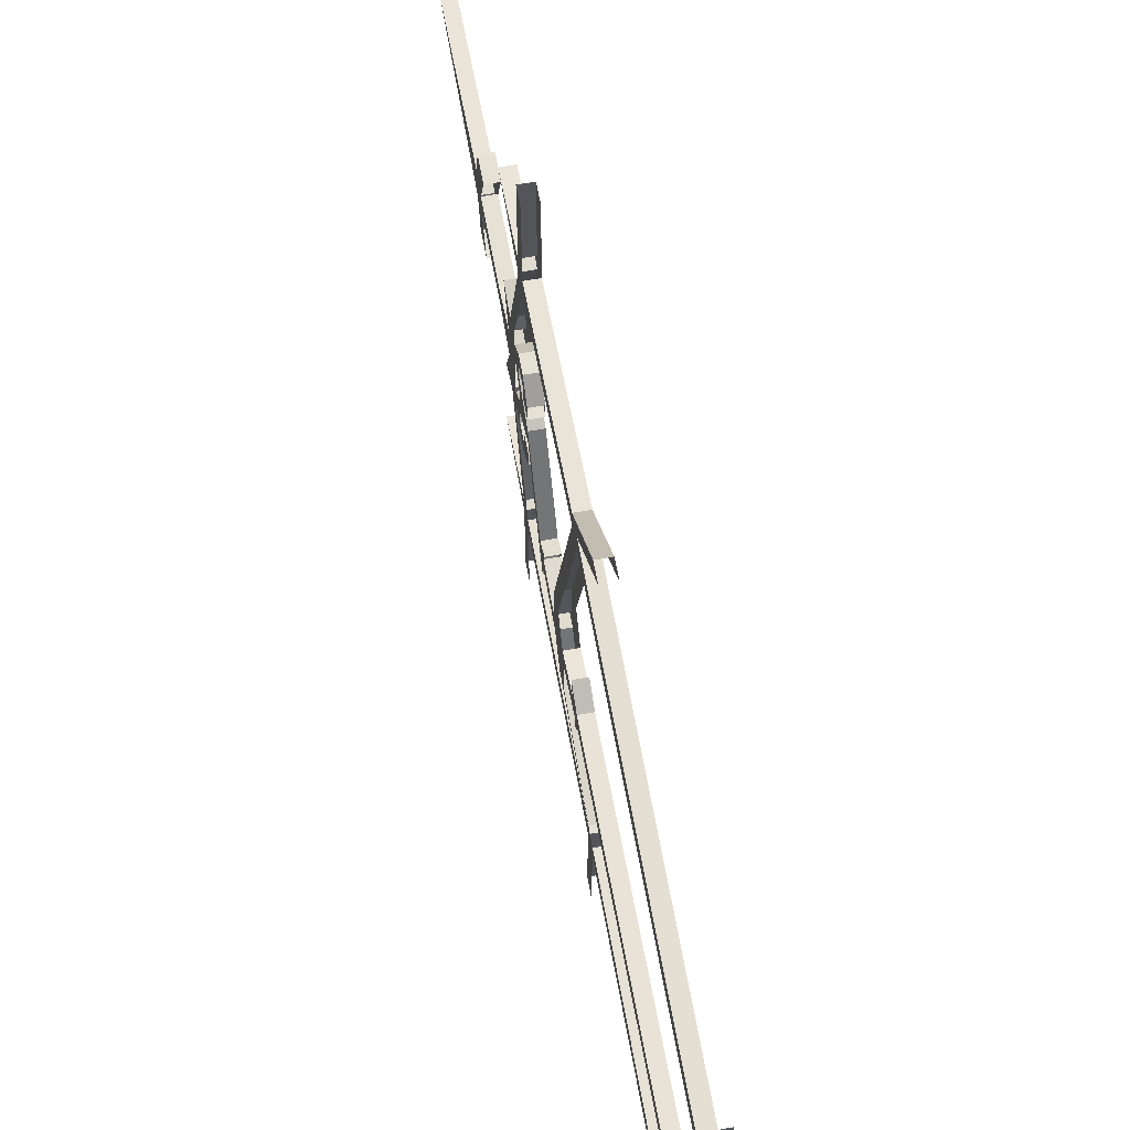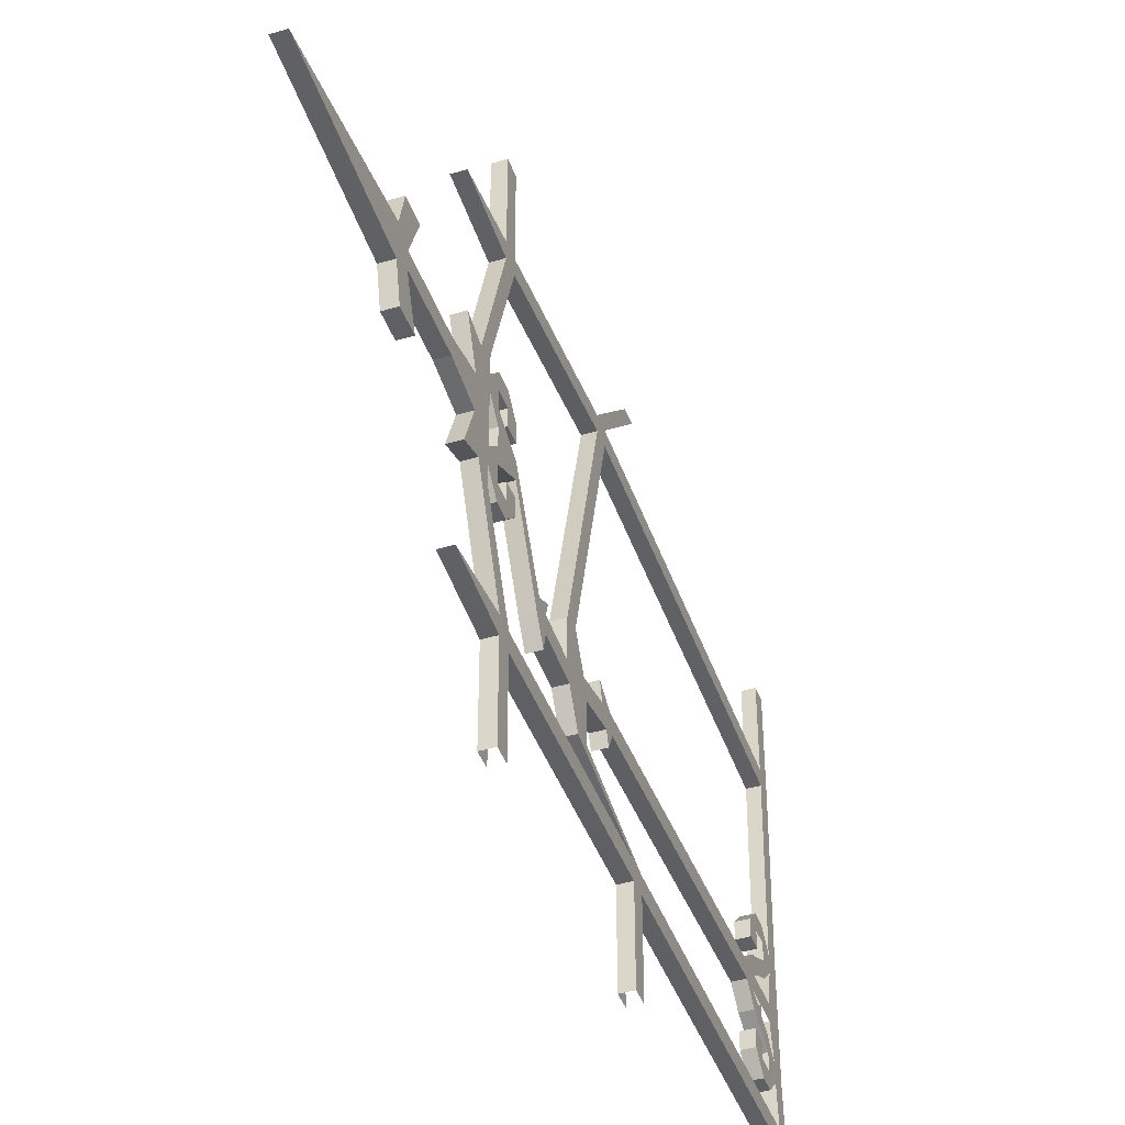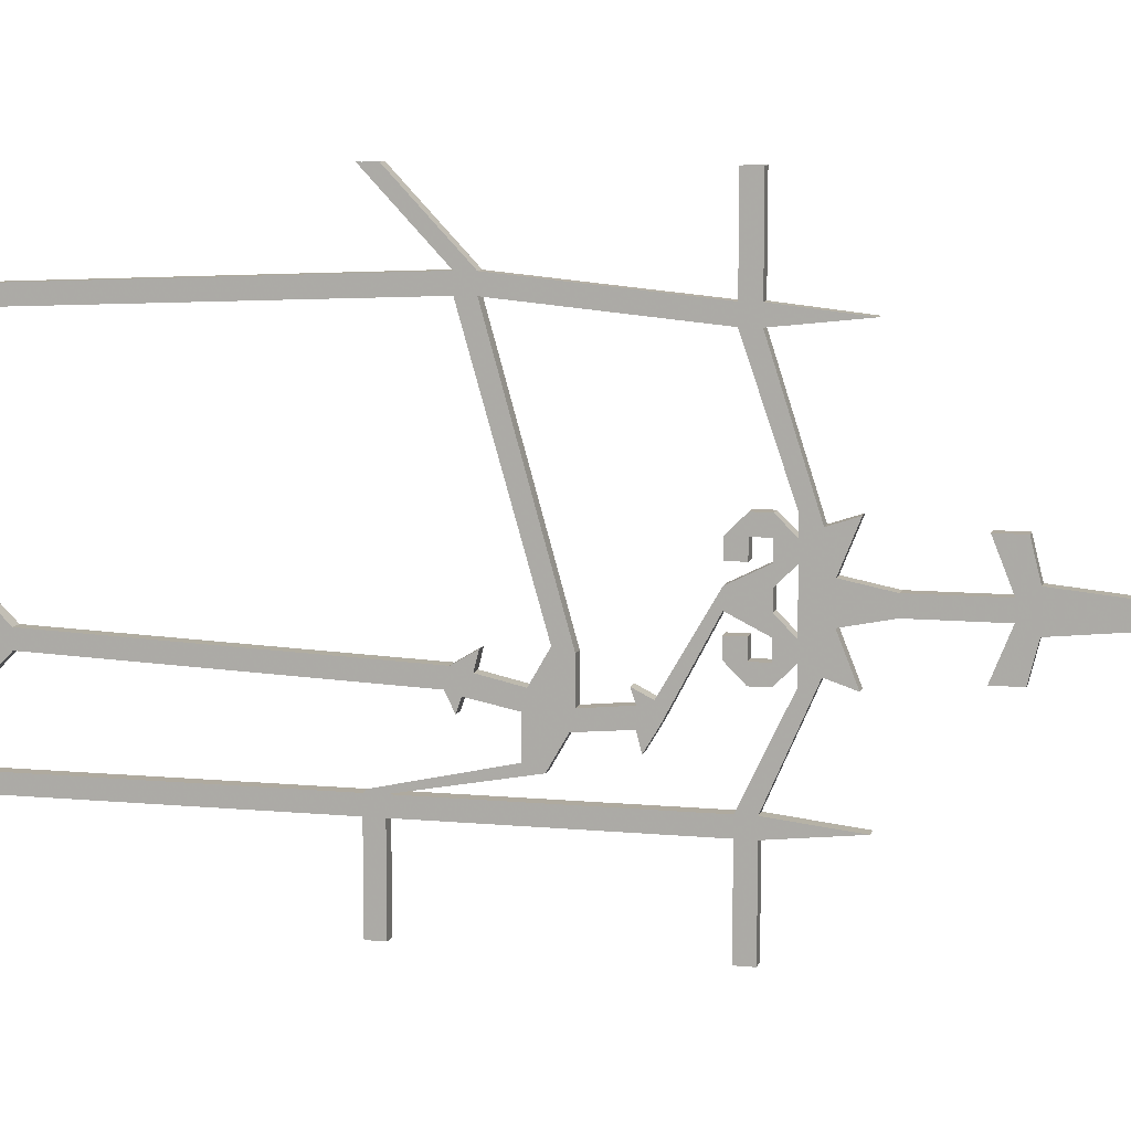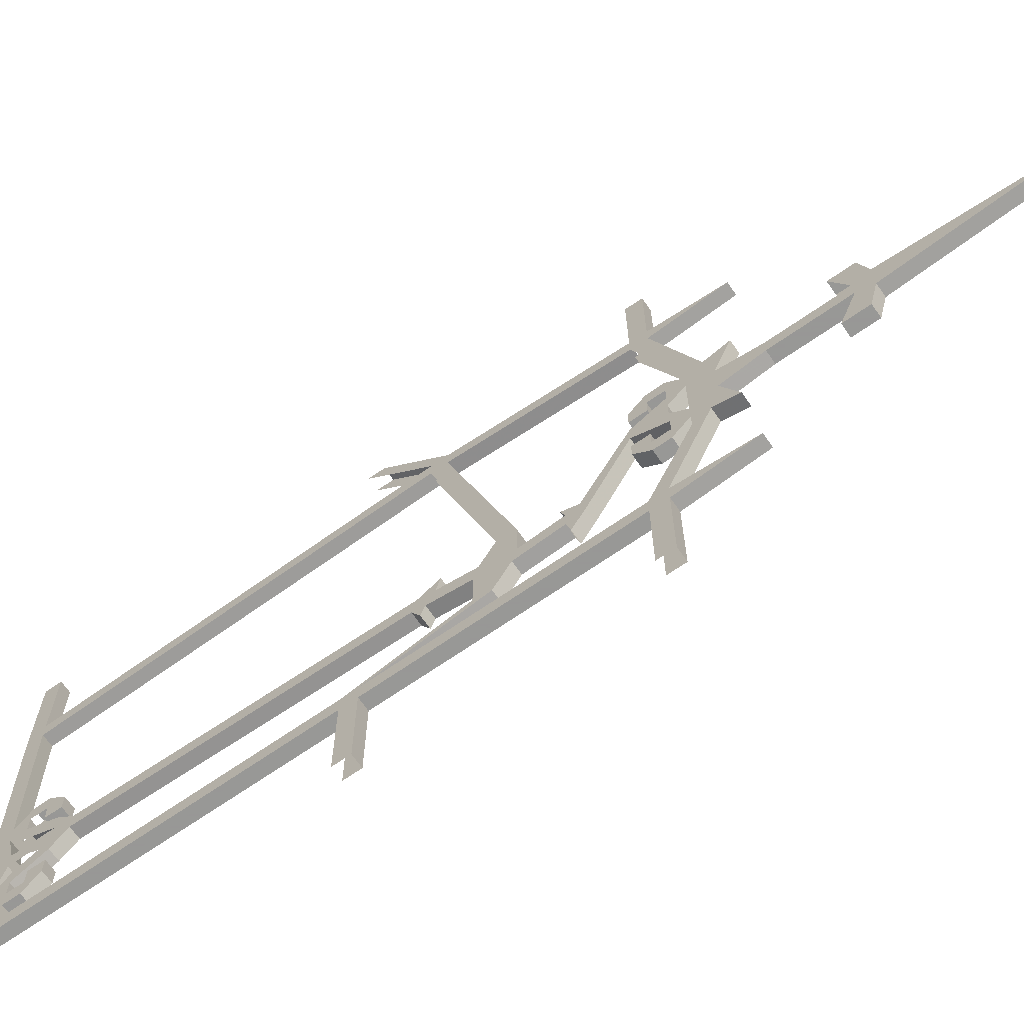
<metadata>
{"format":"obj","ext":"obj","renderer":"f3d","projection":"perspective","resolution":1024,"background":"white","views":[{"elev":64.5,"azim":169.7,"up":"+Z"},{"elev":-43.0,"azim":19.3,"up":"+Z"},{"elev":9.5,"azim":-76.3,"up":"+Z"},{"elev":-68.4,"azim":-55.1,"up":"+Z"}]}
</metadata>
<code>
v -0.4766 -1.281 -0.1406
v -0.4766 -1.234 -0.125
v -0.4766 -1.25 -0.0625
v -0.5 -1.281 -0.1406
v -0.5 -1.234 -0.125
v -0.4766 -1.156 -0.3047
v -0.4766 -1.125 -0.3047
v -0.4766 -1.203 -0.1406
v -0.4766 -1.203 -0.1094
v -0.4766 -1.203 -0.07812
v -0.4766 -1.234 0.0625
v -0.4766 -1.25 0
v -0.4766 -1.328 -0.04688
v -0.5 -1.328 -0.04688
v -0.5 -1.25 -0.0625
v -0.5 -1.234 0.0625
v -0.5 -1.203 0.01562
v -0.5 -1.203 -0.07812
v -0.5 -1.203 -0.1094
v -0.5 -1.203 -0.1406
v -0.5 -1.156 -0.3047
v -0.5 -1.297 -0.3203
v -0.4766 -1.297 -0.3203
v -0.4766 -1.156 -0.3359
v -0.4766 -1.125 -0.3359
v -0.4766 -0.6719 -0.3047
v -0.5 -1.125 -0.3047
v -0.5 -0.6719 -0.3047
v -0.5 -0.6719 -0.3359
v -0.5 -1.125 -0.3359
v -0.4766 -1.281 0.07812
v -0.5 -1.25 0
v -0.4766 -1.328 -0.01562
v -0.4766 -1.469 -0.04688
v -0.5 -1.469 -0.04688
v -0.5 -1.469 -0.01562
v -0.5 -1.328 -0.01562
v -0.5 -1.281 0.07812
v -0.5 -1.156 0.3047
v -0.5 -1.125 0.3047
v -0.5 -1.203 0.07812
v -0.5 -1.203 0.04688
v -0.5 -1.172 0.01562
v -0.5 -1.172 -0.01562
v -0.4766 -1.203 0.01562
v -0.4766 -1.172 -0.01562
v -0.4766 -1.172 0.01562
v -0.4766 -1.203 0.04688
v -0.4766 -1.5 0
v -0.4766 -1.812 -0.03125
v -0.4766 -1.5 -0.0625
v -0.4766 -1.469 -0.01562
v -0.4766 -1.438 0.0625
v -0.4766 -1.484 0.0625
v -0.5 -1.5 0
v -0.5 -1.812 -0.03125
v -0.5 -1.5 -0.0625
v -0.5 -1.484 -0.125
v -0.4766 -1.484 -0.125
v -0.4766 -1.438 -0.125
v -0.5 -1.438 -0.125
v -0.5 -1.438 0.0625
v -0.5 -1.484 0.0625
v -0.4766 -0.8516 -0.1875
v -0.4766 -0.7734 -0.1719
v -0.4766 -0.7891 -0.1406
v -0.4766 -0.8594 -0.1562
v -0.4766 -0.9141 -0.2109
v -0.4766 -0.8516 -0.2578
v -0.4766 -0.8828 -0.2656
v -0.4766 -0.6406 -0.3047
v -0.4766 -0.6719 -0.3359
v -0.4766 -0.6406 -0.3359
v -0.4766 -0.03125 -0.3047
v -0.5 -0.6406 -0.3047
v -0.5 -0.03125 -0.3047
v -0.5 -0.03125 -0.3359
v -0.5 -0.6406 -0.3359
v -0.5 -0.8516 -0.2578
v -0.5 -0.8828 -0.2656
v -0.5 -0.8516 -0.1875
v -0.5 -0.9141 -0.2109
v -0.5 -0.9219 -0.1797
v -0.5 -0.8594 -0.1562
v -0.5 -0.7734 -0.1719
v -0.5 -0.7656 -0.1953
v -0.4766 -0.7656 -0.1953
v -0.4766 -0.75 -0.1641
v -0.4766 -0.7578 -0.1328
v -0.4766 -0.7969 -0.1094
v -0.5 -0.7891 -0.1406
v -0.4766 -0.1641 -0.1406
v -0.4766 -0.1641 -0.1094
v -0.5 -0.7578 -0.1328
v -0.5 -0.7969 -0.1094
v -0.5 -0.75 -0.1641
v -0.4766 -0.9219 -0.1797
v -0.4766 -1 -0.1719
v -0.4766 -1 -0.2031
v -0.4766 -0.8906 -0.1016
v -0.4766 -0.9219 -0.1094
v -0.5 -1 -0.1719
v -0.4766 -1.031 -0.1953
v -0.4766 -1.008 -0.2344
v -0.5 -1.008 -0.2344
v -0.5 -1.031 -0.1953
v -0.5 -1 -0.2031
v -0.5 -1.023 -0.1641
v -0.4766 -1.023 -0.1641
v -0.4766 -0.9922 -0.1484
v -0.5 -1.109 -0.01562
v -0.4766 -1.109 -0.01562
v -0.4766 -1.109 -0.04688
v -0.5 -1.109 -0.04688
v -0.4766 -1.172 -0.04688
v -0.5 -1.172 -0.04688
v -0.4766 -1.203 0.07812
v -0.4766 -1.156 0.3047
v -0.4766 -1.297 0.3203
v -0.5 -1.297 0.3203
v -0.5 -1.156 0.3359
v -0.5 -1.125 0.3359
v -0.5 -0.7969 0.3359
v -0.4766 -1.125 0.3047
v -0.4766 -0.7969 0.3359
v -0.4766 -0.7969 0.3672
v -0.4766 -1.125 0.3359
v -0.4766 -0.1328 -0.1406
v -0.4766 -0.1328 -0.1094
v -0.4766 -0.1328 -0.07812
v -0.5 -0.1641 -0.1094
v -0.5 -0.1641 -0.1406
v -0.4766 -0.1328 -0.1719
v -0.4766 -0.07031 -0.1719
v -0.4766 -0.07031 -0.2031
v -0.4766 -0.03906 -0.2031
v -0.4766 -0.03906 -0.2344
v -0.4766 -0.007812 -0.2188
v -0.4766 -0.05469 -0.1406
v -0.5 -0.03906 -0.2031
v -0.5 -0.05469 -0.1406
v -0.5 -0.007812 -0.2188
v -0.5 -0.03906 -0.2344
v -0.5 -0.07031 -0.2031
v -0.5 -0.07031 -0.1719
v -0.5 -0.1328 -0.1719
v -0.5 -0.1328 -0.1406
v -0.5 -0.1328 -0.1094
v -0.5 -0.05469 -0.1094
v -0.5 -0.007812 -0.03125
v -0.5 -0.03906 -0.04688
v -0.5 -0.03906 -0.01562
v -0.5 0 0.3047
v -0.5 -0.03125 0.3047
v -0.5 -0.03125 0.3359
v -0.5 -0.03125 0.5
v -0.5 0 0.5
v -0.4766 -0.05469 -0.1094
v -0.4766 -0.007812 -0.03125
v -0.4766 -0.03906 -0.04688
v -0.4766 -0.07031 -0.2344
v -0.4766 -0.07031 -0.2656
v -0.5 -0.07031 -0.2344
v -0.5 -0.07031 -0.2656
v -0.5 -0.1016 -0.2656
v -0.5 -0.1016 -0.2344
v -0.5 -0.1328 -0.2344
v -0.5 -0.1016 -0.2031
v -0.5 -0.1328 -0.2031
v -0.4766 -0.1016 -0.2031
v -0.4766 -0.1328 -0.2031
v -0.4766 -0.1328 -0.2344
v -0.4766 -0.1016 -0.2344
v -0.4766 -0.1016 -0.2656
v -0.4766 -0.07031 -0.07812
v -0.4766 -0.07031 -0.04688
v -0.5 -0.07031 -0.04688
v -0.5 -0.1328 -0.07812
v -0.5 -0.07031 -0.07812
v -0.5 -0.07031 -0.01562
v -0.5 -0.07031 0.01562
v -0.5 -0.1016 0.01562
v -0.4766 -0.07031 0.01562
v -0.4766 -0.1016 0.01562
v -0.4766 -0.07031 -0.01562
v -0.4766 -0.03906 -0.01562
v -0.4766 -0.03125 0.3047
v -0.4766 -0.7656 0.3359
v -0.5 -0.7656 0.3359
v -0.5 -0.7656 0.3672
v -0.4766 -0.7656 0.3672
v -0.4766 -0.03125 0.3359
v -0.4766 -0.03125 0.5
v -0.4766 -0.1328 -0.01562
v -0.4766 -0.1016 -0.01562
v -0.4766 -0.1016 -0.04688
v -0.4766 -0.1328 -0.04688
v -0.5 -0.1016 -0.04688
v -0.5 -0.1328 -0.04688
v -0.5 -0.1328 -0.01562
v -0.5 -0.1016 -0.01562
v -0.4766 0 0.3047
v -0.5 -0.9219 -0.1094
v -0.5 -0.8906 -0.1016
v -0.5 -0.7969 0.3672
v -0.5 -0.6406 0.5
v -0.5 -0.6719 0.5
v -0.4766 -0.6719 0.5
v -0.4766 -0.6406 0.5
v -0.4766 0 0.5
v -0.4766 -1.156 0.3359
v -0.4766 -1.156 0.5
v -0.4766 -1.125 0.5
v -0.4766 0 -0.3047
v -0.5 -0.6719 -0.5
v -0.4766 -0.6719 -0.5
v -0.4766 -0.6406 -0.5
v -0.4766 -0.03125 -0.3359
v -0.4766 -0.03125 -0.5
v -0.4766 0 -0.5
v -0.4766 -1.125 -0.5
v -0.4766 -1.156 -0.5
v -0.5 -1.156 -0.5
v -0.5 -1.156 -0.3359
v -0.5 -1.125 -0.5
v -0.5 -0.03125 -0.5
v -0.5 -1.172 -0.07812
v -0.4766 -1.172 -0.07812
v -0.5 -0.9922 -0.1484
v -0.5 -1.156 0.5
v -0.5 -1.125 0.5
v -0.5 0 -0.3047
v -0.5 0 -0.5
v -0.5 -0.6406 -0.5
v -0.4766 -1.172 0.04688
v -0.5 -1.172 0.04688
v -0.5 -1.141 0.04688
v -0.4766 -1.141 0.04688
v -0.4766 -1.141 0.07812
v -0.4766 -1.172 0.07812
v -0.5 -1.141 0.01562
v -0.4766 -1.141 0.01562
v -0.4766 -1.109 0.04688
v -0.5 -1.141 0.07812
v -0.5 -1.172 0.07812
v -0.5 -1.109 0.04688
v -0.5 -1.109 0.01562
v -0.4766 -1.109 0.01562
v -0.5 -1.172 -0.1094
v -0.5 -1.172 -0.1406
v -0.4766 -1.172 -0.1406
v -0.4766 -1.172 -0.1094
v -0.5 -1.141 -0.1406
v -0.4766 -1.141 -0.1406
v -0.4766 -1.141 -0.1094
v -0.5 -1.141 -0.1094
v -0.5 -1.109 -0.1094
v -0.4766 -1.109 -0.1094
v -0.4766 -1.141 -0.07812
v -0.5 -1.141 -0.07812
v -0.5 -1.109 -0.07812
v -0.4766 -1.109 -0.07812
f 1 2 3
f 1 3 4
f 1 4 2
f 2 4 5
f 2 5 6
f 2 6 7
f 2 7 8
f 2 8 9
f 2 9 10
f 2 10 11
f 2 11 12
f 2 12 3
f 3 12 13
f 3 13 14
f 3 14 15
f 3 15 4
f 4 15 5
f 5 15 16
f 5 16 17
f 5 17 18
f 5 18 19
f 5 19 20
f 5 20 21
f 5 21 6
f 6 21 22
f 6 22 23
f 6 23 24
f 6 24 7
f 7 24 25
f 7 25 26
f 7 26 27
f 27 26 28
f 27 28 29
f 27 29 30
f 27 30 21
f 27 21 20
f 12 11 31
f 12 31 32
f 12 32 33
f 12 33 13
f 13 33 34
f 13 34 14
f 14 34 35
f 14 35 36
f 14 36 37
f 14 37 15
f 15 37 32
f 15 32 16
f 16 32 38
f 16 38 31
f 16 31 11
f 16 11 39
f 16 39 40
f 16 40 41
f 16 41 42
f 16 42 17
f 17 42 43
f 17 43 44
f 17 44 45
f 45 44 46
f 45 46 47
f 45 47 48
f 45 48 11
f 45 11 10
f 49 50 51
f 49 51 52
f 49 52 53
f 49 53 54
f 49 54 55
f 49 55 56
f 49 56 50
f 50 56 57
f 50 57 51
f 51 57 58
f 51 58 59
f 51 59 34
f 51 34 52
f 52 34 33
f 52 33 36
f 36 33 37
f 37 33 32
f 59 60 34
f 60 59 61
f 61 59 58
f 61 58 35
f 35 58 57
f 35 57 55
f 35 55 36
f 36 55 62
f 62 55 63
f 62 63 53
f 53 63 54
f 54 63 55
f 64 65 66
f 64 66 67
f 64 67 68
f 64 68 69
f 69 68 70
f 69 70 71
f 71 70 26
f 71 26 72
f 71 72 73
f 71 73 74
f 71 74 75
f 75 74 76
f 75 76 77
f 75 77 78
f 75 78 28
f 75 28 79
f 79 28 80
f 79 80 81
f 81 80 82
f 81 82 83
f 81 83 84
f 81 84 85
f 81 85 64
f 64 85 65
f 65 85 86
f 65 86 87
f 65 87 88
f 65 88 89
f 65 89 66
f 66 89 90
f 66 90 91
f 66 91 84
f 66 84 67
f 88 92 93
f 88 93 89
f 89 93 94
f 89 94 95
f 89 95 90
f 90 95 91
f 91 95 94
f 91 94 96
f 91 96 85
f 91 85 84
f 97 98 99
f 97 99 68
f 97 68 67
f 97 67 100
f 97 100 101
f 97 101 83
f 97 83 102
f 97 102 98
f 99 103 104
f 104 103 105
f 105 103 106
f 105 106 107
f 107 106 108
f 107 108 102
f 107 102 82
f 107 82 99
f 99 82 68
f 68 82 80
f 68 80 70
f 70 80 28
f 70 28 26
f 98 109 103
f 98 103 99
f 110 109 98
f 109 110 108
f 109 108 111
f 109 111 112
f 109 112 113
f 109 113 103
f 103 113 106
f 106 113 114
f 106 114 111
f 106 111 108
f 115 113 112
f 115 112 46
f 115 46 116
f 115 116 114
f 115 114 113
f 11 48 117
f 11 117 118
f 11 118 39
f 39 118 119
f 39 119 120
f 39 120 121
f 39 121 40
f 40 121 122
f 40 122 123
f 40 123 124
f 124 123 125
f 124 125 126
f 124 126 127
f 124 127 118
f 124 118 117
f 92 128 129
f 92 129 93
f 93 129 130
f 93 130 131
f 93 131 94
f 94 131 132
f 94 132 96
f 96 132 88
f 96 88 87
f 96 87 86
f 96 86 85
f 128 92 133
f 128 133 134
f 134 133 135
f 134 135 136
f 136 135 137
f 136 137 138
f 136 138 139
f 136 139 140
f 140 139 141
f 140 141 142
f 140 142 143
f 140 143 144
f 140 144 145
f 145 144 146
f 145 146 147
f 147 146 132
f 147 132 131
f 147 131 148
f 147 148 141
f 141 148 149
f 141 149 142
f 142 149 150
f 150 149 151
f 150 151 152
f 150 152 153
f 153 152 154
f 153 154 155
f 153 155 156
f 153 156 157
f 158 129 128
f 158 128 139
f 158 139 159
f 158 159 160
f 158 160 149
f 149 160 151
f 161 162 137
f 161 137 135
f 161 135 163
f 163 135 144
f 163 144 143
f 163 143 164
f 163 164 165
f 163 165 166
f 166 165 167
f 166 167 168
f 168 167 169
f 168 169 170
f 170 169 171
f 170 171 172
f 170 172 173
f 173 172 174
f 173 174 161
f 161 174 162
f 162 174 164
f 164 174 165
f 165 174 167
f 167 174 172
f 167 172 171
f 167 171 169
f 129 175 130
f 130 175 176
f 130 176 177
f 130 177 178
f 130 178 131
f 131 178 148
f 148 178 179
f 179 178 177
f 179 177 151
f 151 177 152
f 152 177 180
f 152 180 181
f 181 180 182
f 181 182 183
f 183 182 184
f 183 184 185
f 183 185 186
f 186 185 176
f 186 176 160
f 186 160 159
f 186 159 187
f 186 187 152
f 152 187 154
f 154 187 188
f 154 188 189
f 154 189 190
f 154 190 155
f 155 190 191
f 155 191 192
f 155 192 193
f 155 193 156
f 175 160 176
f 184 194 195
f 184 195 185
f 194 196 195
f 196 194 197
f 196 197 198
f 198 197 199
f 198 199 200
f 198 200 201
f 201 200 182
f 201 182 180
f 159 139 138
f 159 202 187
f 187 202 192
f 187 192 188
f 188 192 191
f 188 191 125
f 188 125 100
f 100 125 101
f 101 125 203
f 101 203 83
f 83 203 84
f 84 203 204
f 204 203 189
f 189 203 123
f 189 123 205
f 189 205 190
f 190 205 206
f 206 205 207
f 207 205 208
f 208 205 126
f 208 126 191
f 208 191 209
f 192 202 210
f 192 210 193
f 211 119 118
f 211 118 127
f 211 127 212
f 211 212 121
f 211 121 120
f 211 120 119
f 125 191 126
f 212 127 213
f 137 74 214
f 137 214 138
f 25 72 26
f 72 25 30
f 72 30 29
f 72 29 215
f 72 215 216
f 72 216 217
f 72 217 73
f 73 218 74
f 74 218 214
f 214 218 219
f 214 219 220
f 221 25 24
f 221 24 222
f 222 24 223
f 223 24 224
f 223 224 30
f 223 30 225
f 218 77 226
f 218 226 219
f 137 143 76
f 137 76 74
f 146 144 135
f 146 135 133
f 146 133 92
f 146 92 132
f 132 92 88
f 194 184 182
f 194 182 200
f 194 200 199
f 194 199 197
f 185 180 177
f 185 177 176
f 78 77 218
f 78 218 73
f 125 123 203
f 127 126 205
f 127 205 122
f 122 205 123
f 112 111 44
f 112 44 46
f 46 44 116
f 116 44 114
f 116 114 227
f 116 227 18
f 116 18 115
f 115 18 10
f 115 10 228
f 115 228 113
f 113 228 114
f 114 228 227
f 110 229 108
f 108 229 102
f 23 22 224
f 23 224 24
f 212 230 121
f 121 230 231
f 121 231 122
f 31 38 32
f 57 56 55
f 82 102 83
f 44 111 114
f 111 44 43
f 111 43 112
f 112 43 47
f 112 47 46
f 142 232 76
f 142 76 143
f 77 232 233
f 77 233 226
f 224 22 21
f 224 21 30
f 28 78 29
f 29 78 215
f 215 78 234
f 76 232 77
f 235 236 237
f 235 237 238
f 235 238 239
f 235 239 240
f 235 240 48
f 235 48 47
f 238 237 241
f 238 241 242
f 238 242 243
f 238 243 239
f 239 243 244
f 239 244 245
f 239 245 240
f 240 245 42
f 240 42 48
f 245 244 236
f 245 236 42
f 42 236 43
f 244 237 236
f 237 244 246
f 237 246 241
f 241 246 247
f 241 247 242
f 242 247 248
f 242 248 243
f 244 243 246
f 227 19 18
f 19 227 249
f 19 249 250
f 19 250 9
f 9 250 251
f 9 251 252
f 9 252 228
f 9 228 10
f 249 253 250
f 250 253 251
f 251 253 254
f 251 254 252
f 252 254 255
f 252 255 249
f 249 255 256
f 249 256 253
f 253 256 257
f 253 257 254
f 254 257 258
f 254 258 255
f 255 258 259
f 255 259 256
f 256 259 260
f 256 260 257
f 257 260 261
f 261 260 262
f 262 260 259
f 262 259 258

</code>
